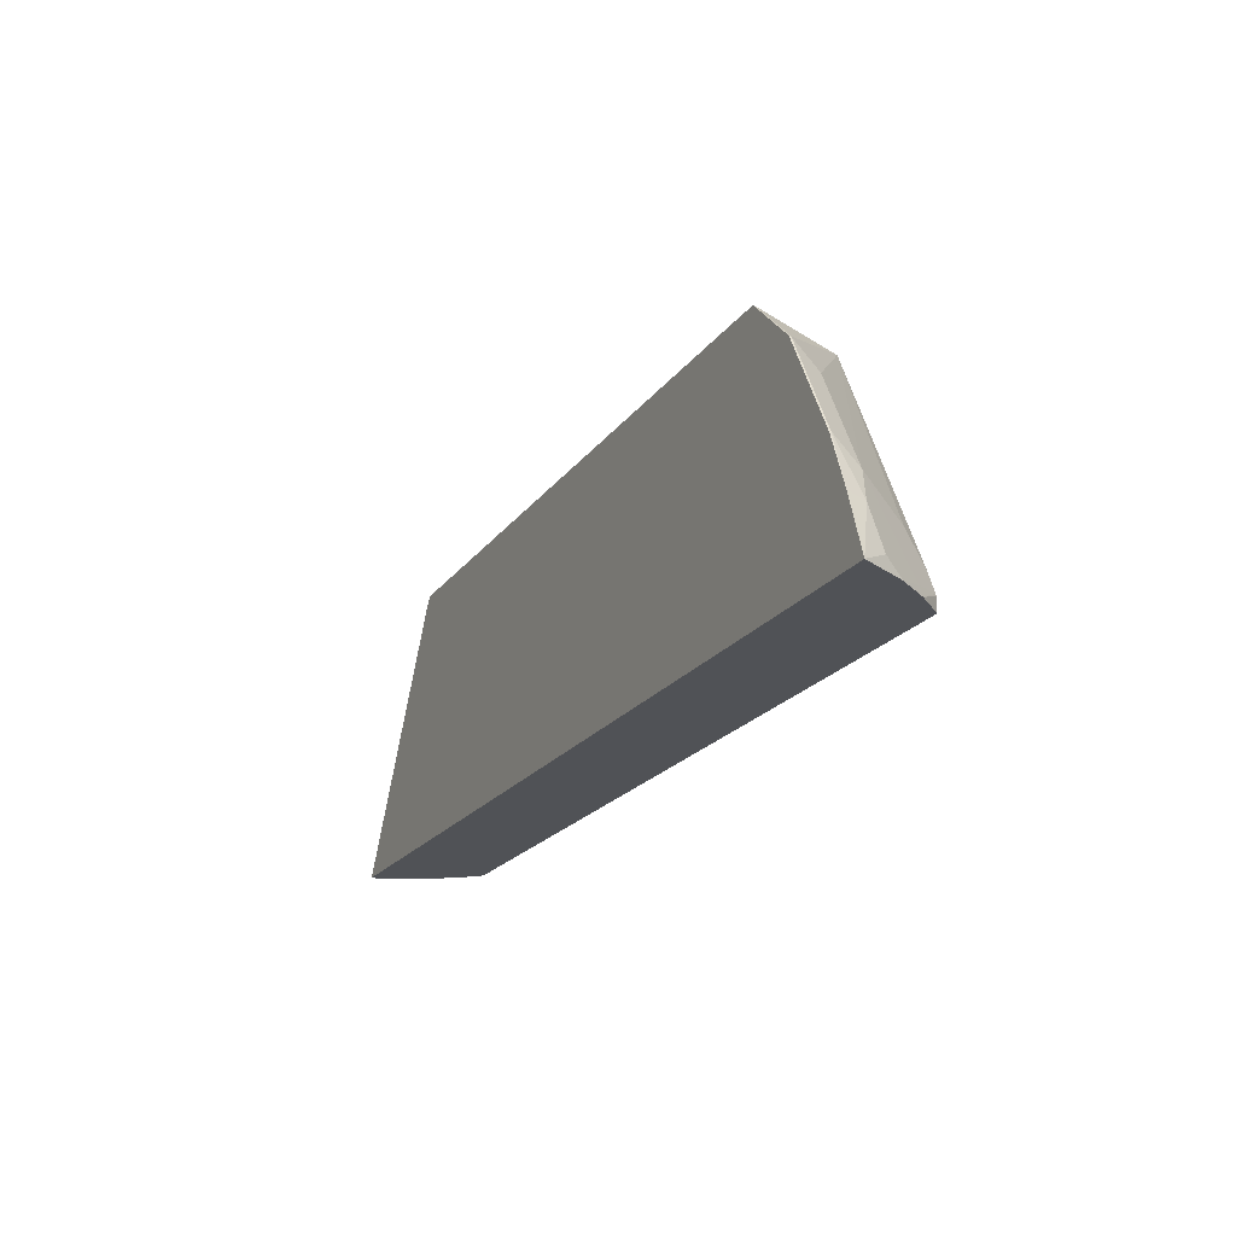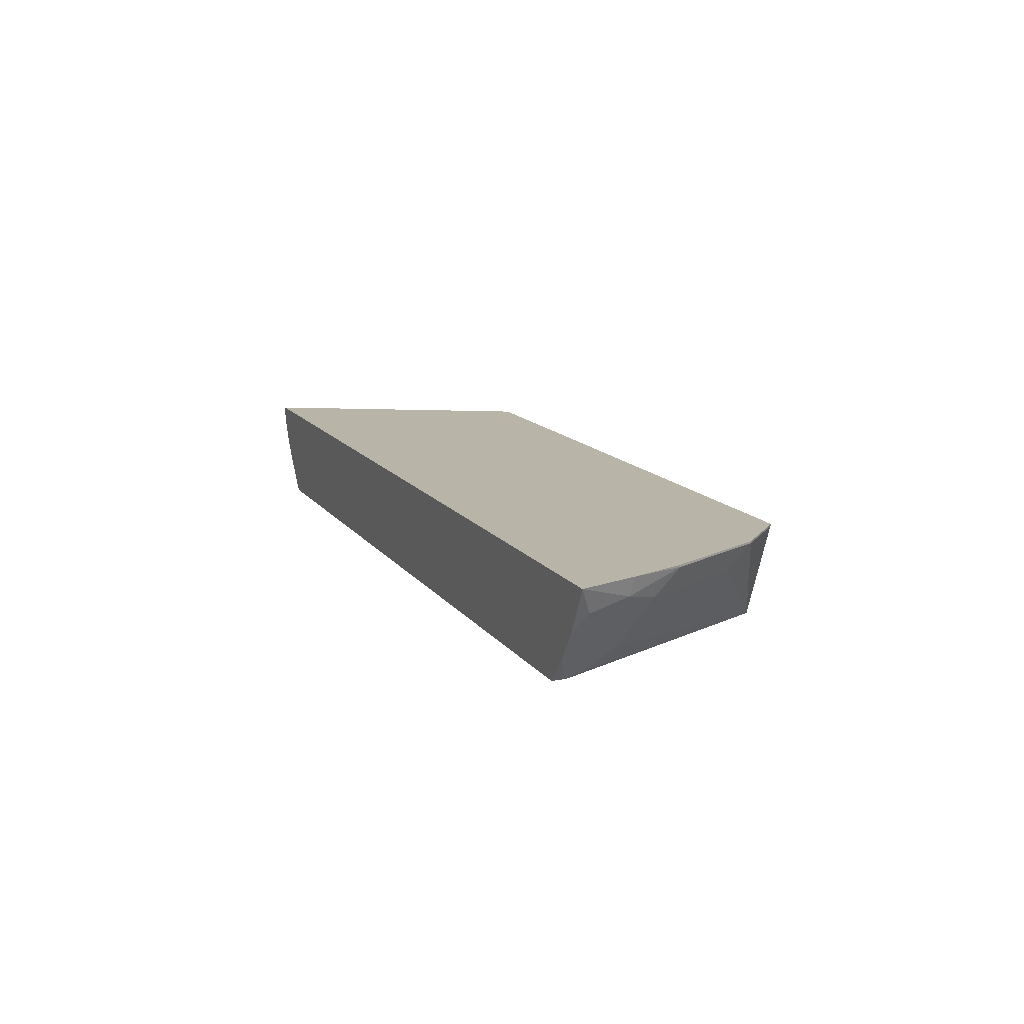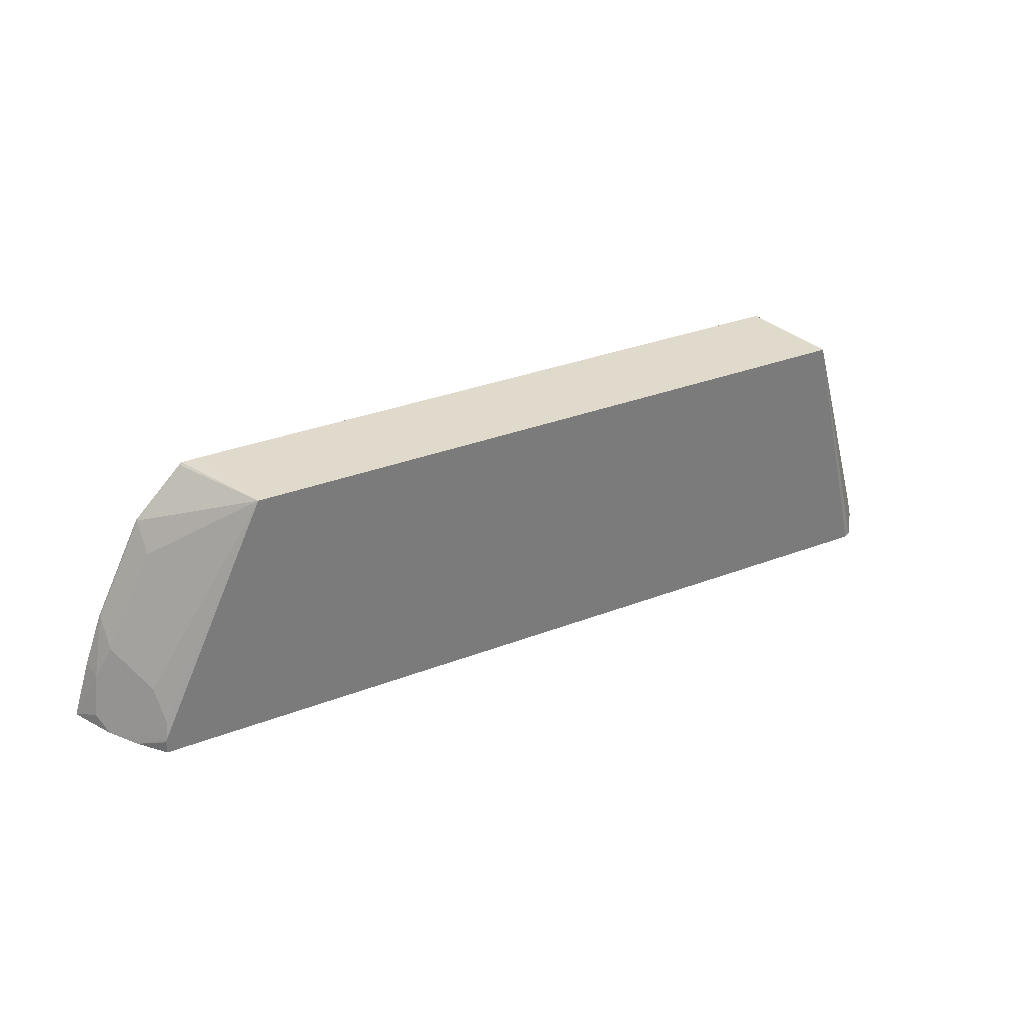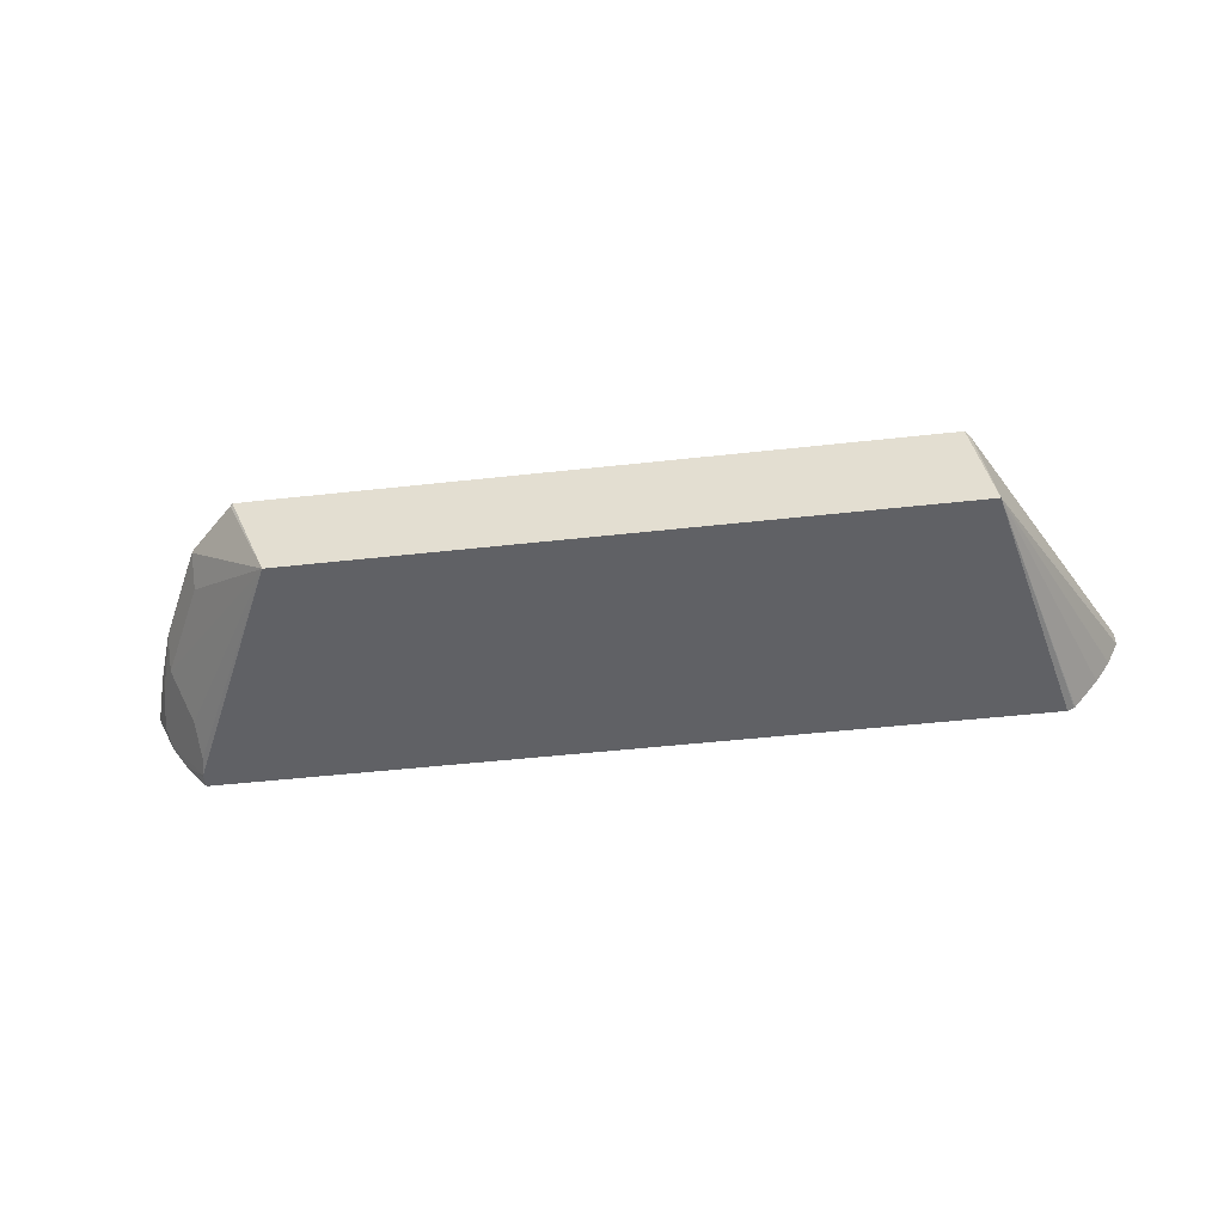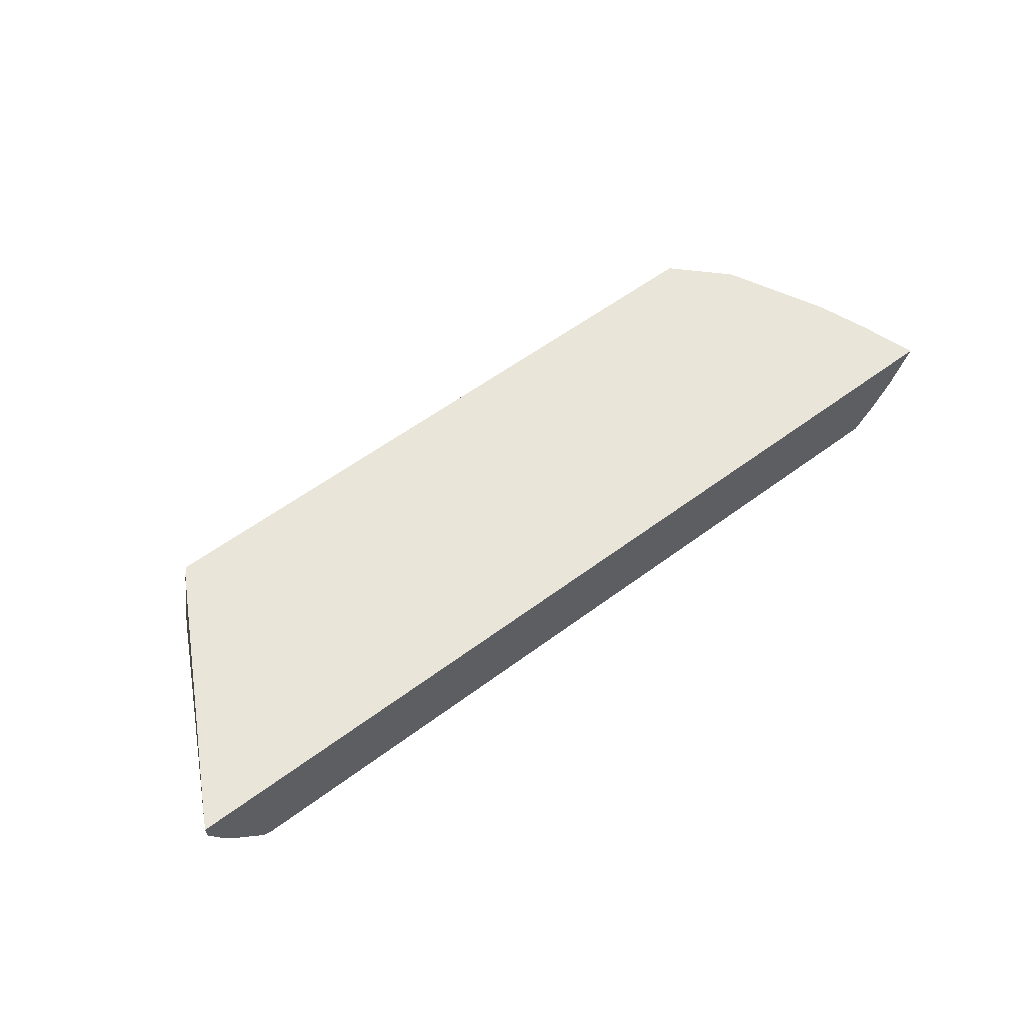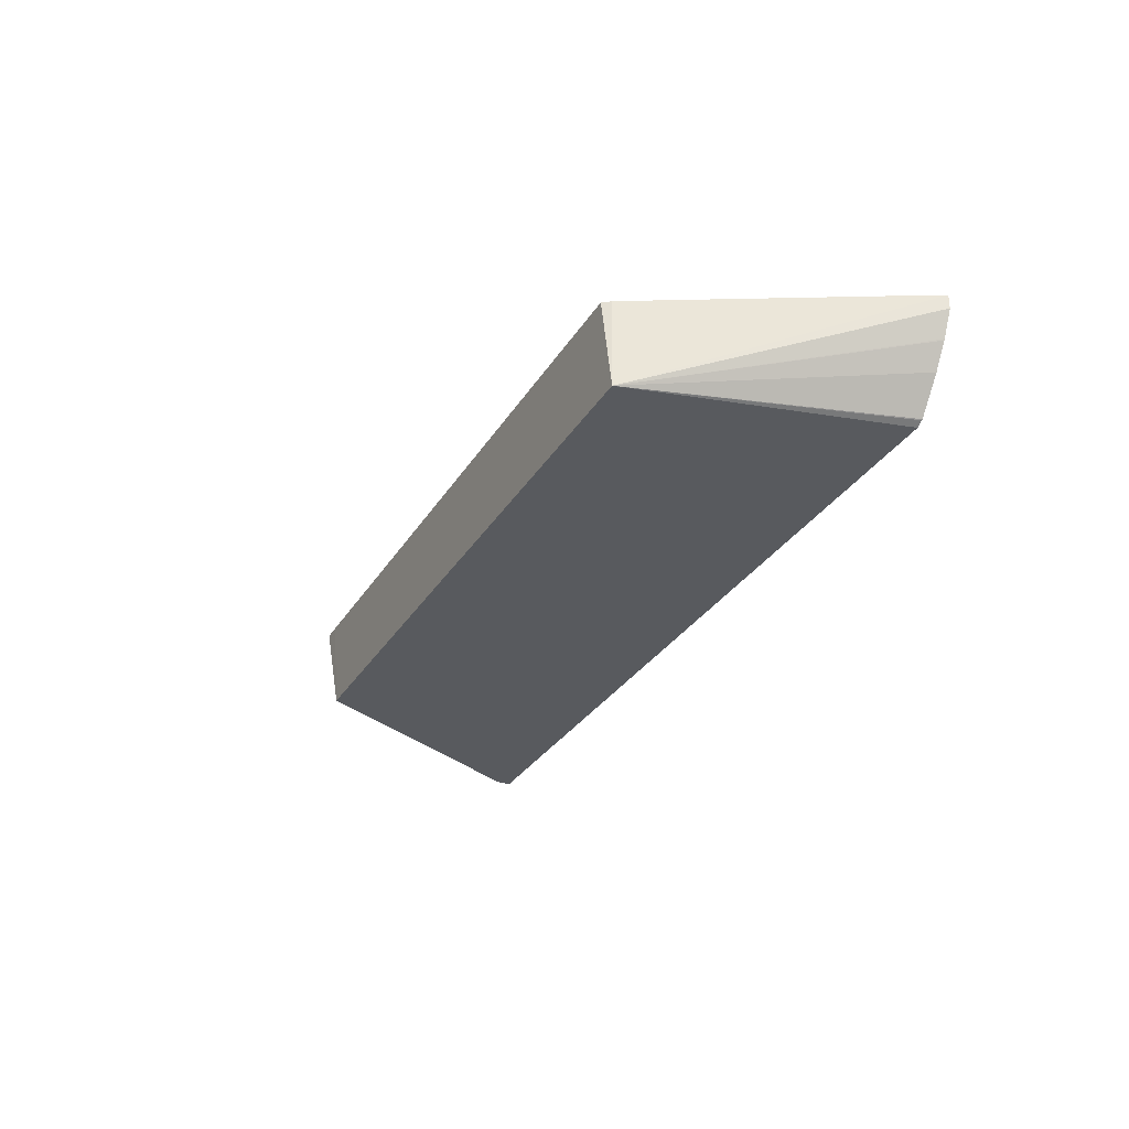
<metadata>
{"format":"obj","ext":"obj","renderer":"f3d","projection":"perspective","resolution":1024,"background":"white","views":[{"elev":-21.1,"azim":63.9,"up":"+Y"},{"elev":13.3,"azim":67.8,"up":"+Z"},{"elev":33.1,"azim":152.3,"up":"+Y"},{"elev":-49.1,"azim":-173.0,"up":"+Z"},{"elev":58.0,"azim":-37.6,"up":"+Z"},{"elev":-30.7,"azim":-116.4,"up":"+Z"}]}
</metadata>
<code>
v -0.2959 -0.2431 -0.09731
v -0.293 -0.2374 -0.09731
v -0.2202 -0.08204 -0.1589
v -0.2959 -0.2431 -0.1061
v 0.289 -0.2431 -0.09731
v -0.2126 -0.08696 -0.09731
v -0.2584 -0.2431 -0.1589
v -0.2625 -0.2431 -0.1568
v -0.2631 -0.2431 -0.1564
v -0.2789 -0.2431 -0.1364
v -0.2882 -0.2431 -0.1219
v -0.2886 -0.2431 -0.1212
v -0.2089 -0.08204 -0.09731
v 0.1781 -0.08204 -0.1589
v 0.2759 -0.2431 -0.1244
v 0.2803 -0.2349 -0.1137
v 0.2753 -0.2097 -0.1086
v 0.2776 -0.2074 -0.09731
v 0.2502 -0.2431 -0.1589
v 0.1906 -0.08204 -0.09731
v 0.1881 -0.08204 -0.1124
v 0.2034 -0.08217 -0.09731
v 0.2046 -0.08337 -0.09851
v 0.2349 -0.1137 -0.09851
v 0.2349 -0.1288 -0.1137
v 0.2652 -0.1894 -0.1137
v 0.25 -0.2046 -0.144
v 0.2475 -0.2223 -0.1566
v 0.2498 -0.2338 -0.1589
v 0.2753 -0.24 -0.1238
v 0.2638 -0.2431 -0.1426
v 0.2627 -0.2374 -0.1415
v 0.2652 -0.1743 -0.09851
v 0.2658 -0.1755 -0.09731
v 0.2502 -0.2351 -0.1589
v 0.2058 -0.08457 -0.09731
v 0.2186 -0.09732 -0.09731
v 0.2349 -0.1137 -0.09731
v 0.2355 -0.1149 -0.09731
v 0.2627 -0.2071 -0.1263
v 0.2501 -0.2349 -0.1589
v 0.2652 -0.1743 -0.09731
f 15 31 32
f 17 33 18
f 17 26 33
f 16 26 17
f 16 30 26
f 15 32 30
f 15 30 16
f 14 23 24
f 14 27 28
f 14 26 27
f 14 25 26
f 14 24 25
f 14 22 23
f 14 21 22
f 5 17 18
f 19 35 31
f 14 28 29
f 20 22 21
f 26 28 27
f 23 36 37
f 33 39 42
f 33 42 34
f 31 35 41
f 29 31 41
f 29 32 31
f 28 32 29
f 28 40 32
f 5 16 17
f 26 40 28
f 26 32 40
f 26 30 32
f 24 37 38
f 24 26 25
f 24 33 26
f 24 39 33
f 24 38 39
f 23 37 24
f 22 36 23
f 5 15 16
f 18 33 34
f 3 35 19
f 1 39 38
f 1 42 39
f 1 34 42
f 1 18 34
f 1 5 18
f 1 15 5
f 1 31 15
f 1 19 31
f 1 7 19
f 1 8 7
f 1 9 8
f 1 10 9
f 1 12 11
f 1 4 12
f 1 3 4
f 1 2 3
f 3 19 7
f 1 38 37
f 1 37 36
f 1 11 10
f 1 22 20
f 3 41 35
f 1 36 22
f 3 29 41
f 3 21 14
f 3 20 21
f 3 13 20
f 3 6 13
f 3 12 4
f 3 14 29
f 3 10 11
f 3 9 10
f 3 8 9
f 1 20 13
f 3 7 8
f 2 6 3
f 1 6 2
f 3 11 12
f 1 13 6

</code>
